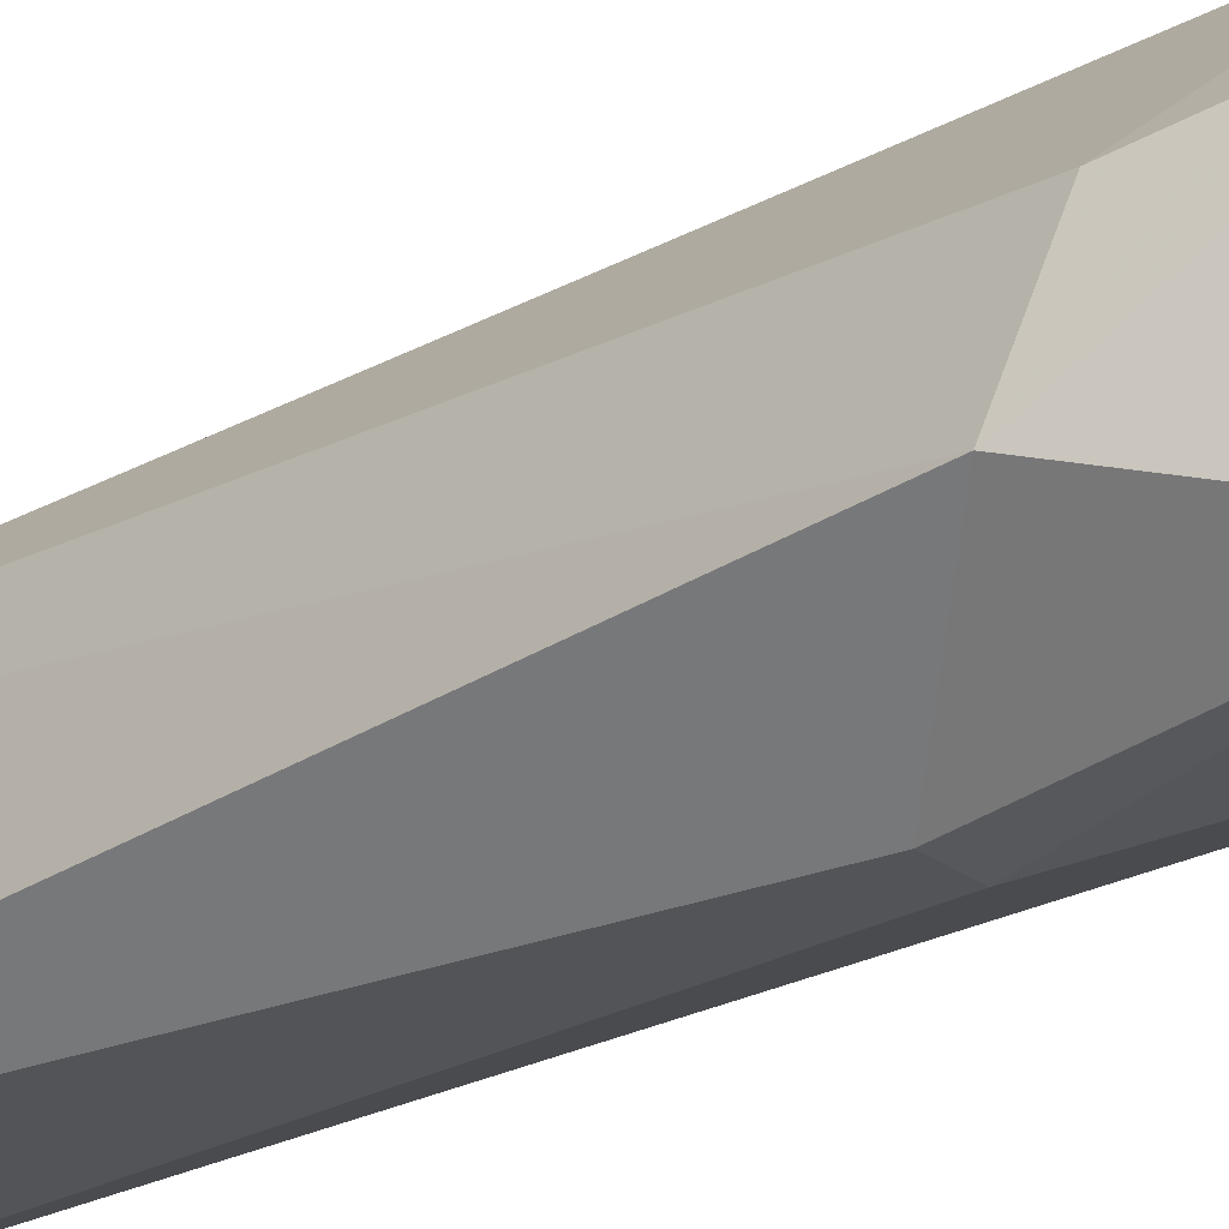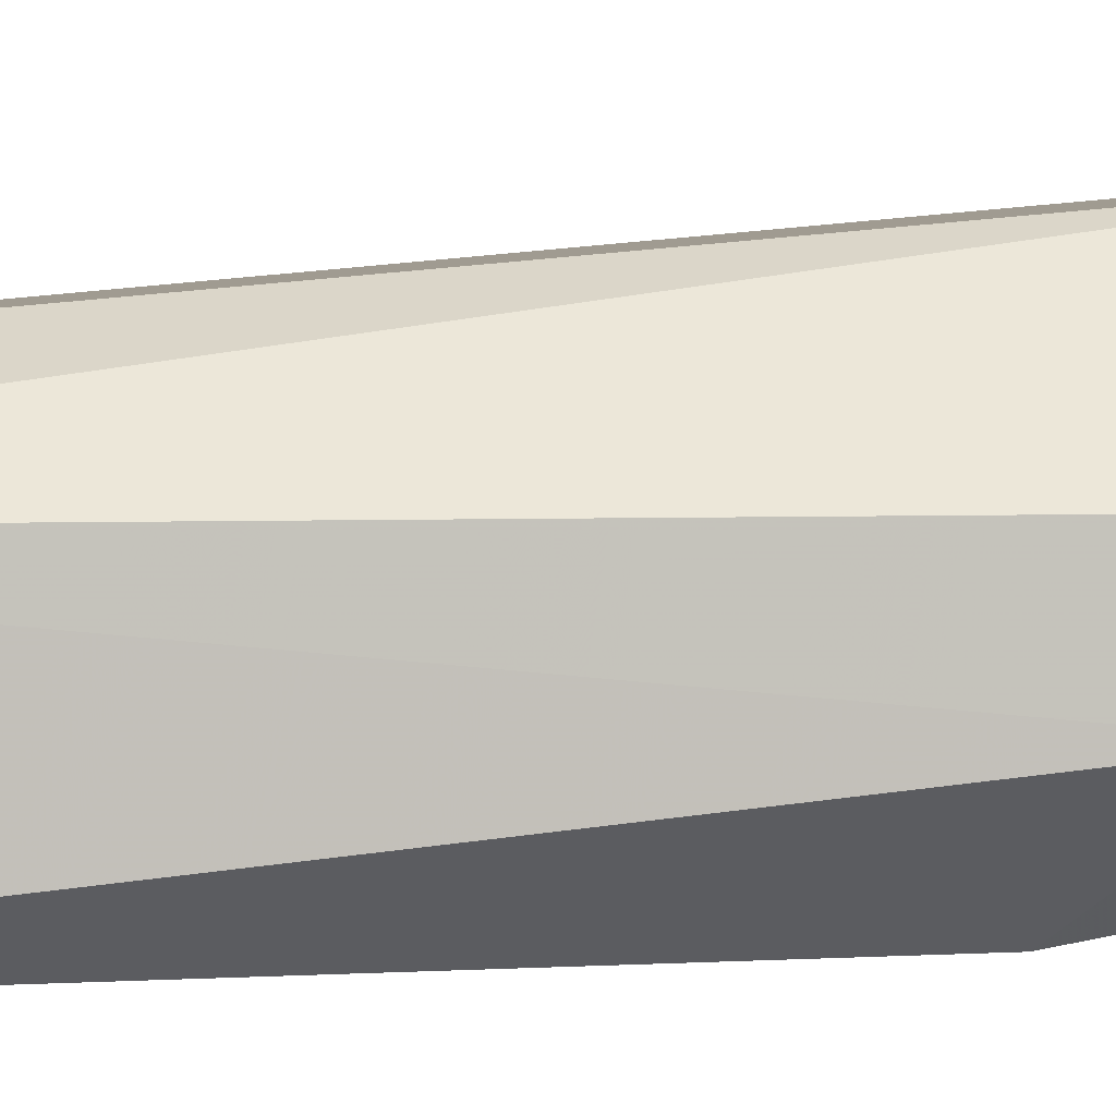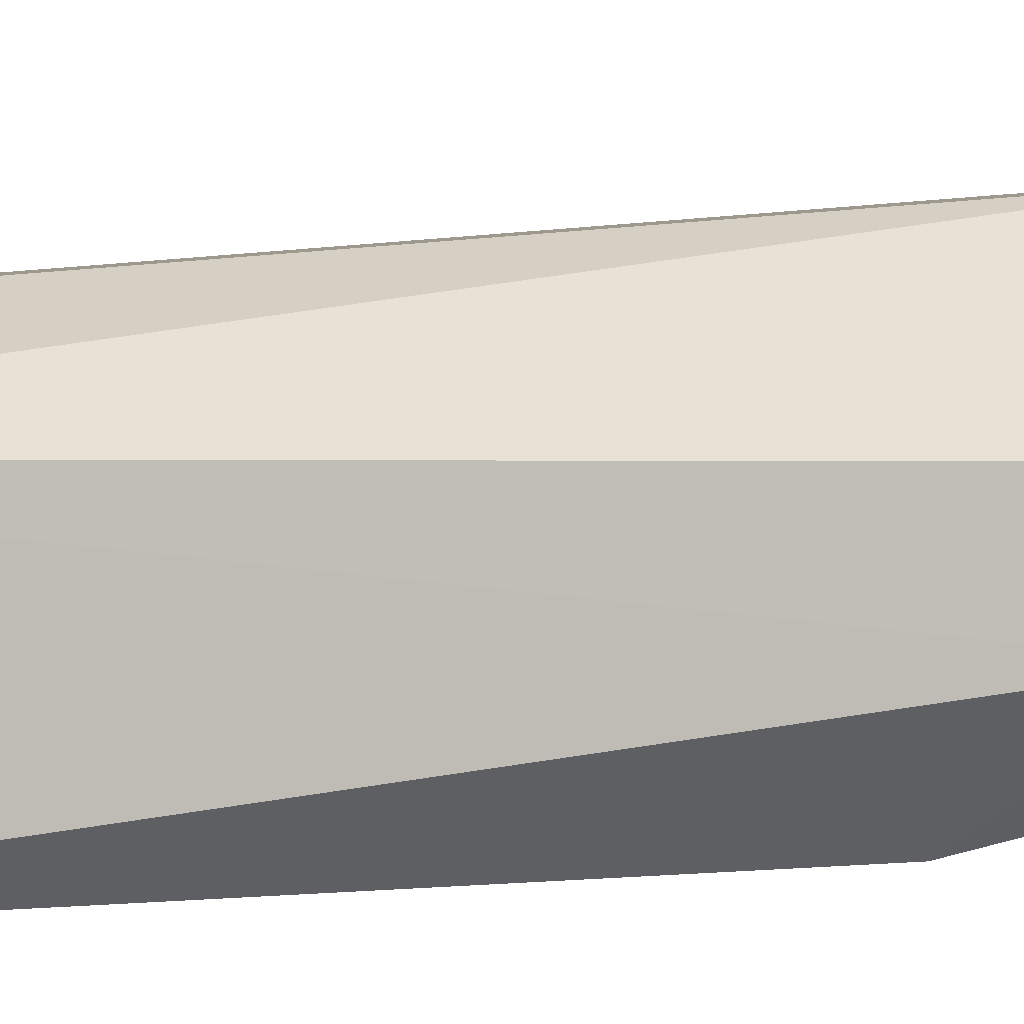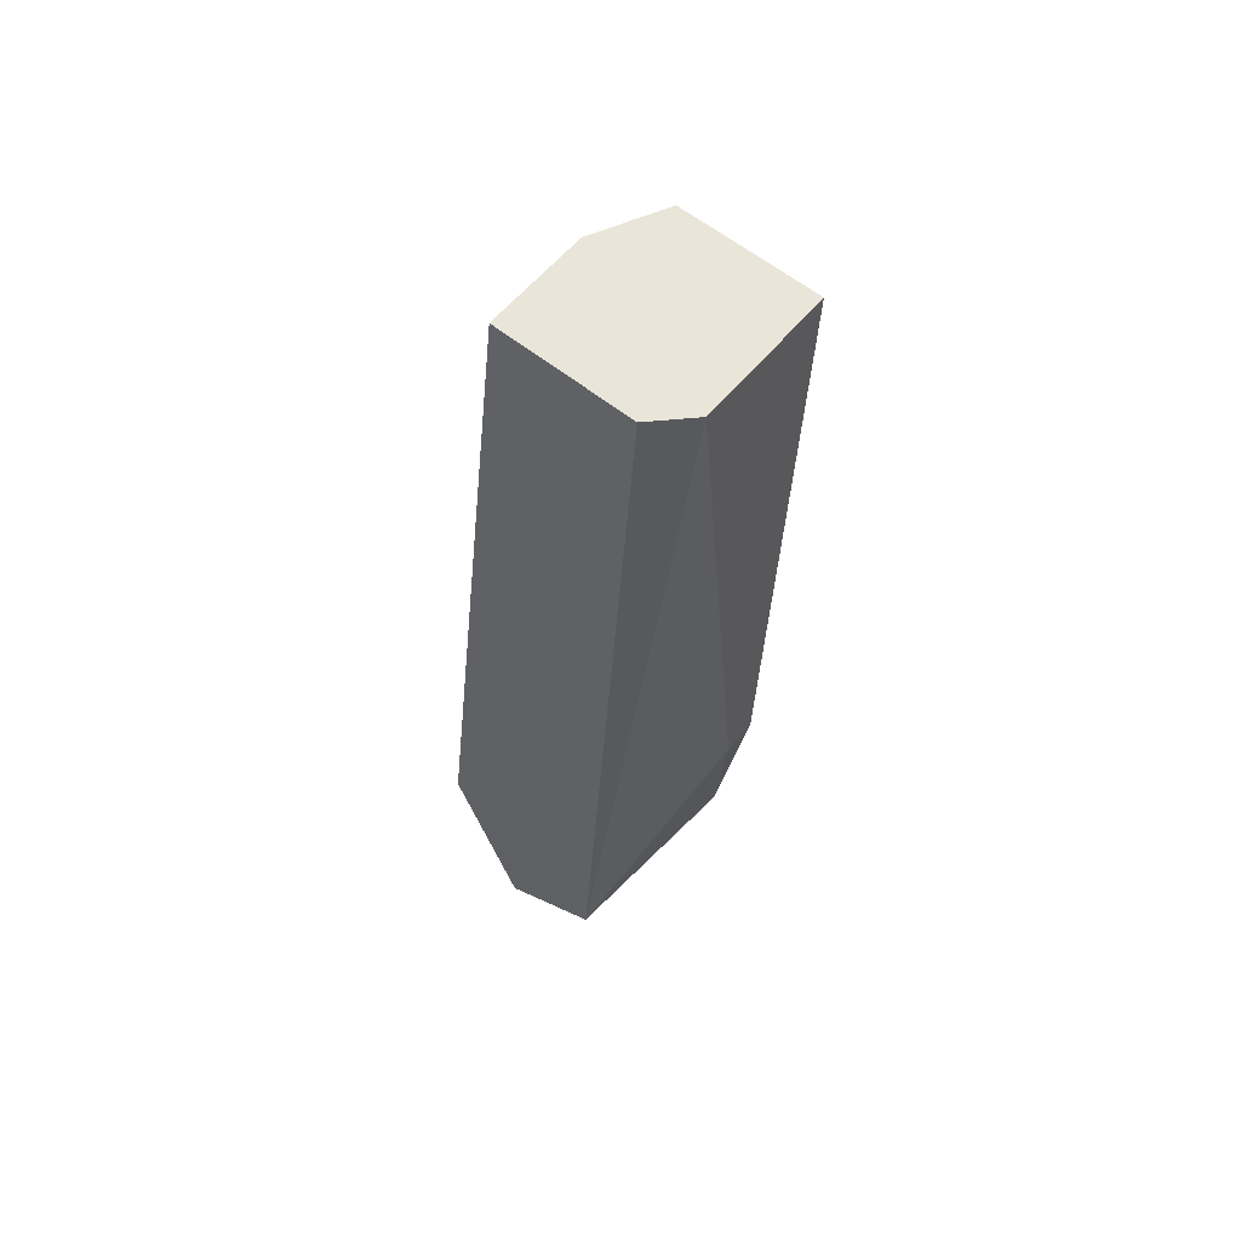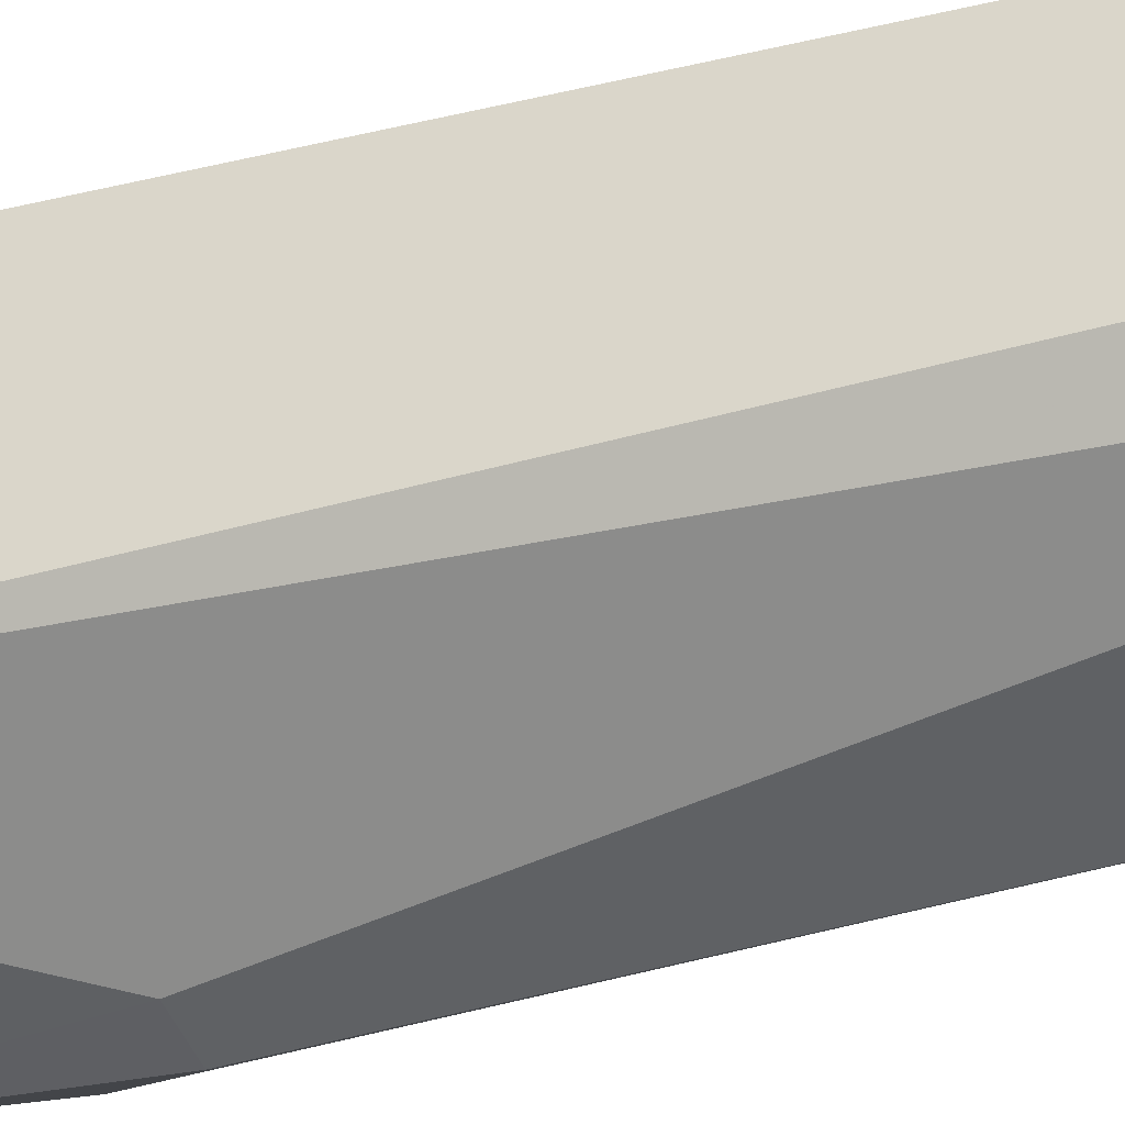
<metadata>
{"format":"obj","ext":"obj","renderer":"f3d","projection":"perspective","resolution":1024,"background":"white","views":[{"elev":-23.5,"azim":-52.3,"up":"+Z"},{"elev":2.9,"azim":-102.6,"up":"+Z"},{"elev":0.4,"azim":-123.5,"up":"+Z"},{"elev":59.7,"azim":129.5,"up":"+Y"},{"elev":-46.1,"azim":111.7,"up":"+Z"}]}
</metadata>
<code>
v -0.02522 0.03273 0.000656
v -0.01886 0.02478 0.01179
v -0.02522 0.02478 0.01179
v -0.02045 0.06138 0.008612
v -0.0284 0.06138 0.00702
v -0.02204 0.06138 0.000656
v -0.01886 0.02 0.003839
v -0.03 0.02955 0.003839
v -0.0284 0.06138 0.000656
v -0.02363 0.01841 0.01179
v -0.02681 0.02319 0.002248
v -0.03 0.02796 0.00702
v -0.02045 0.06138 0.002248
v -0.01886 0.01682 0.008612
v -0.02522 0.06138 0.008612
v -0.02363 0.01841 0.00543
v -0.0284 0.02319 0.008612
v -0.02681 0.03273 0.000656
f 1 11 18
f 3 2 4
f 5 4 6
f 1 6 7
f 6 1 9
f 5 6 9
f 8 5 9
f 2 3 10
f 1 7 11
f 3 5 12
f 5 8 12
f 4 2 13
f 6 4 13
f 2 7 13
f 7 6 13
f 7 2 14
f 2 10 14
f 3 4 15
f 4 5 15
f 5 3 15
f 11 7 16
f 7 14 16
f 14 10 16
f 10 3 17
f 8 11 17
f 3 12 17
f 12 8 17
f 11 16 17
f 16 10 17
f 9 1 18
f 8 9 18
f 11 8 18

</code>
